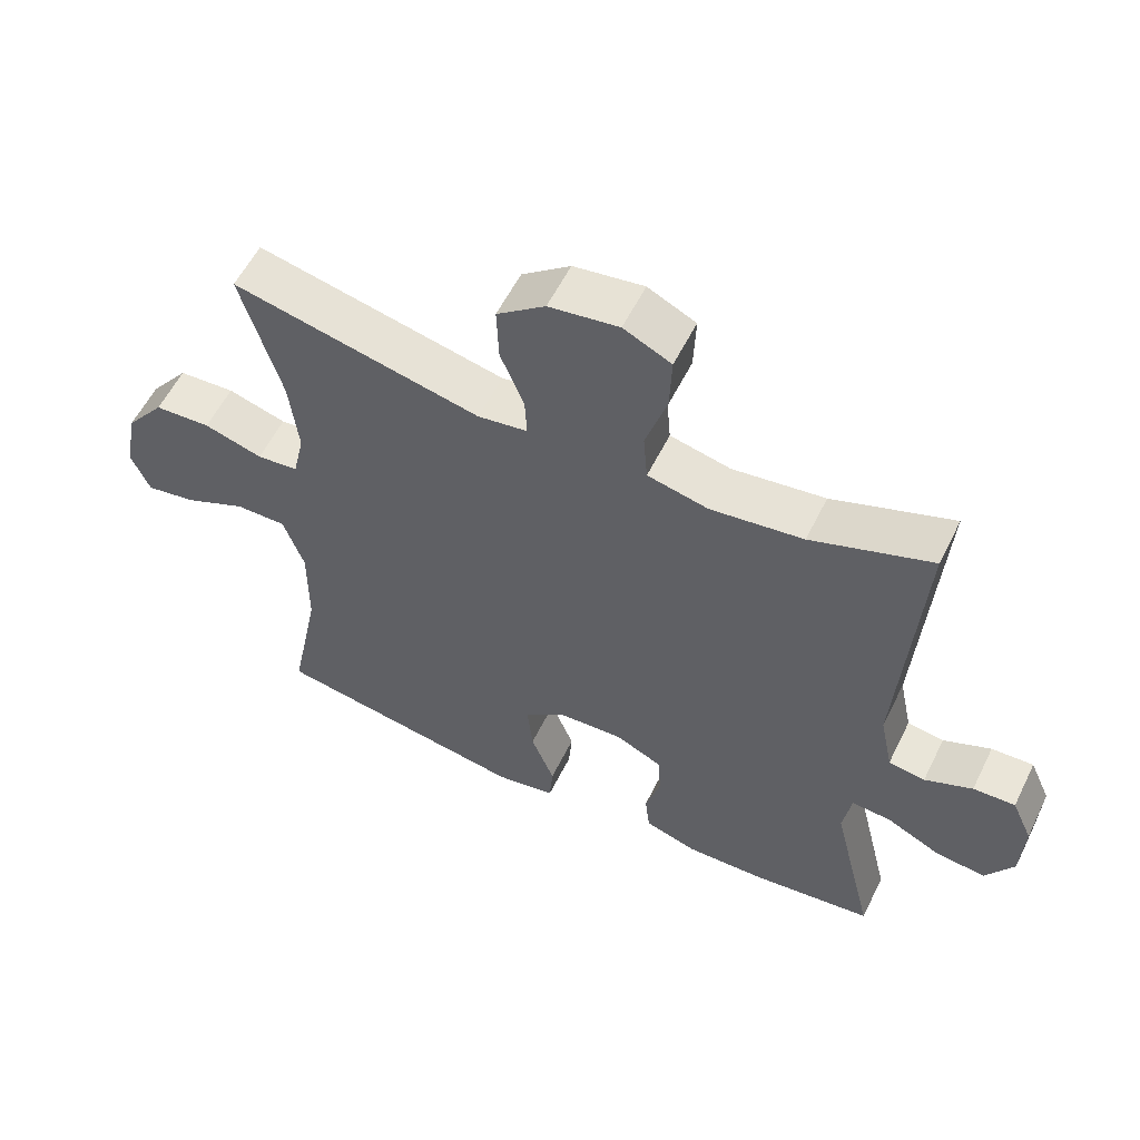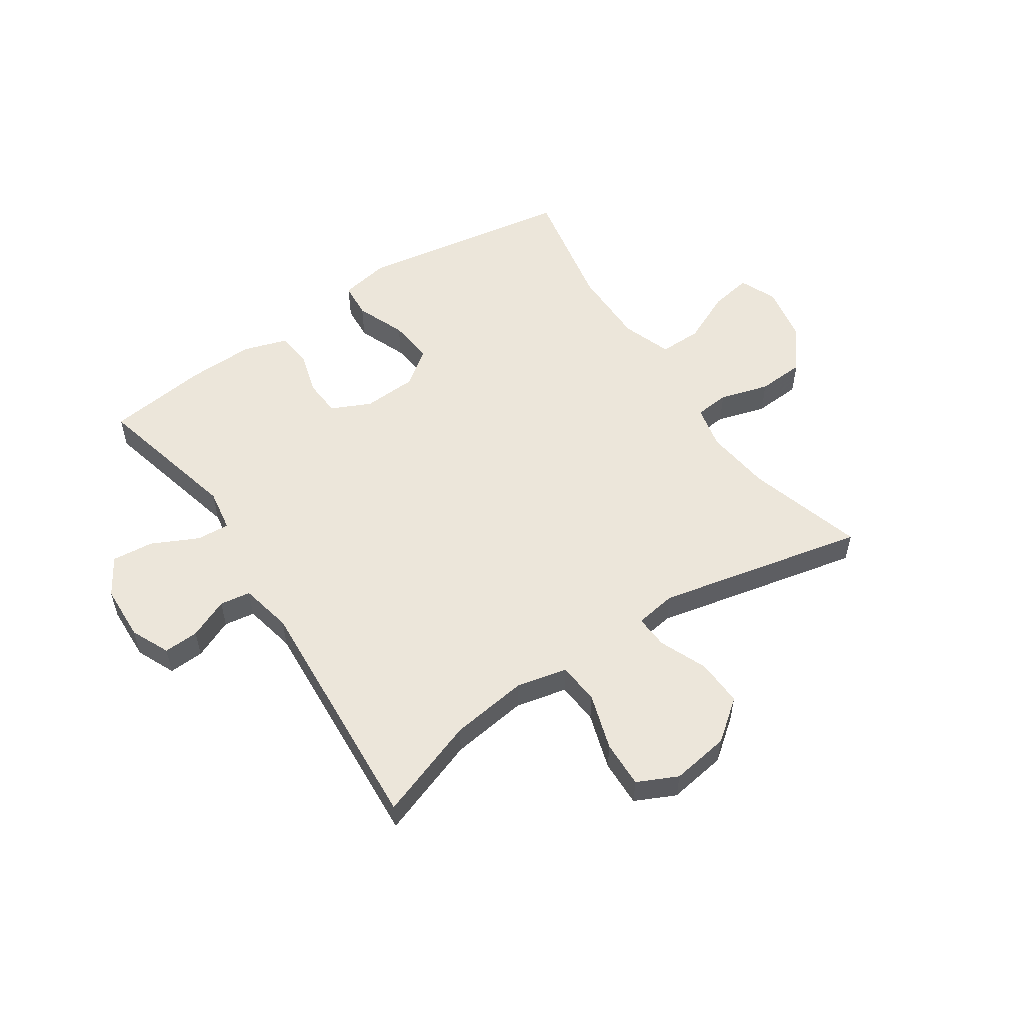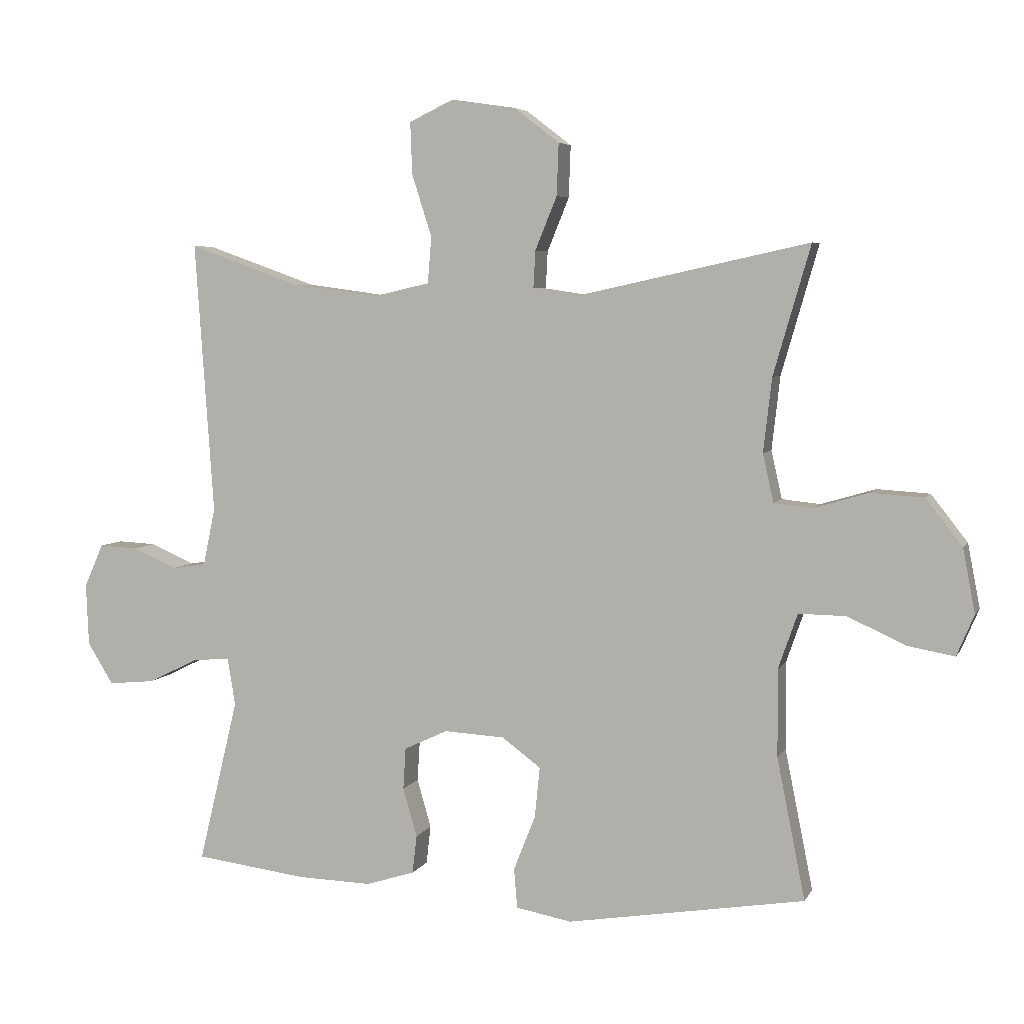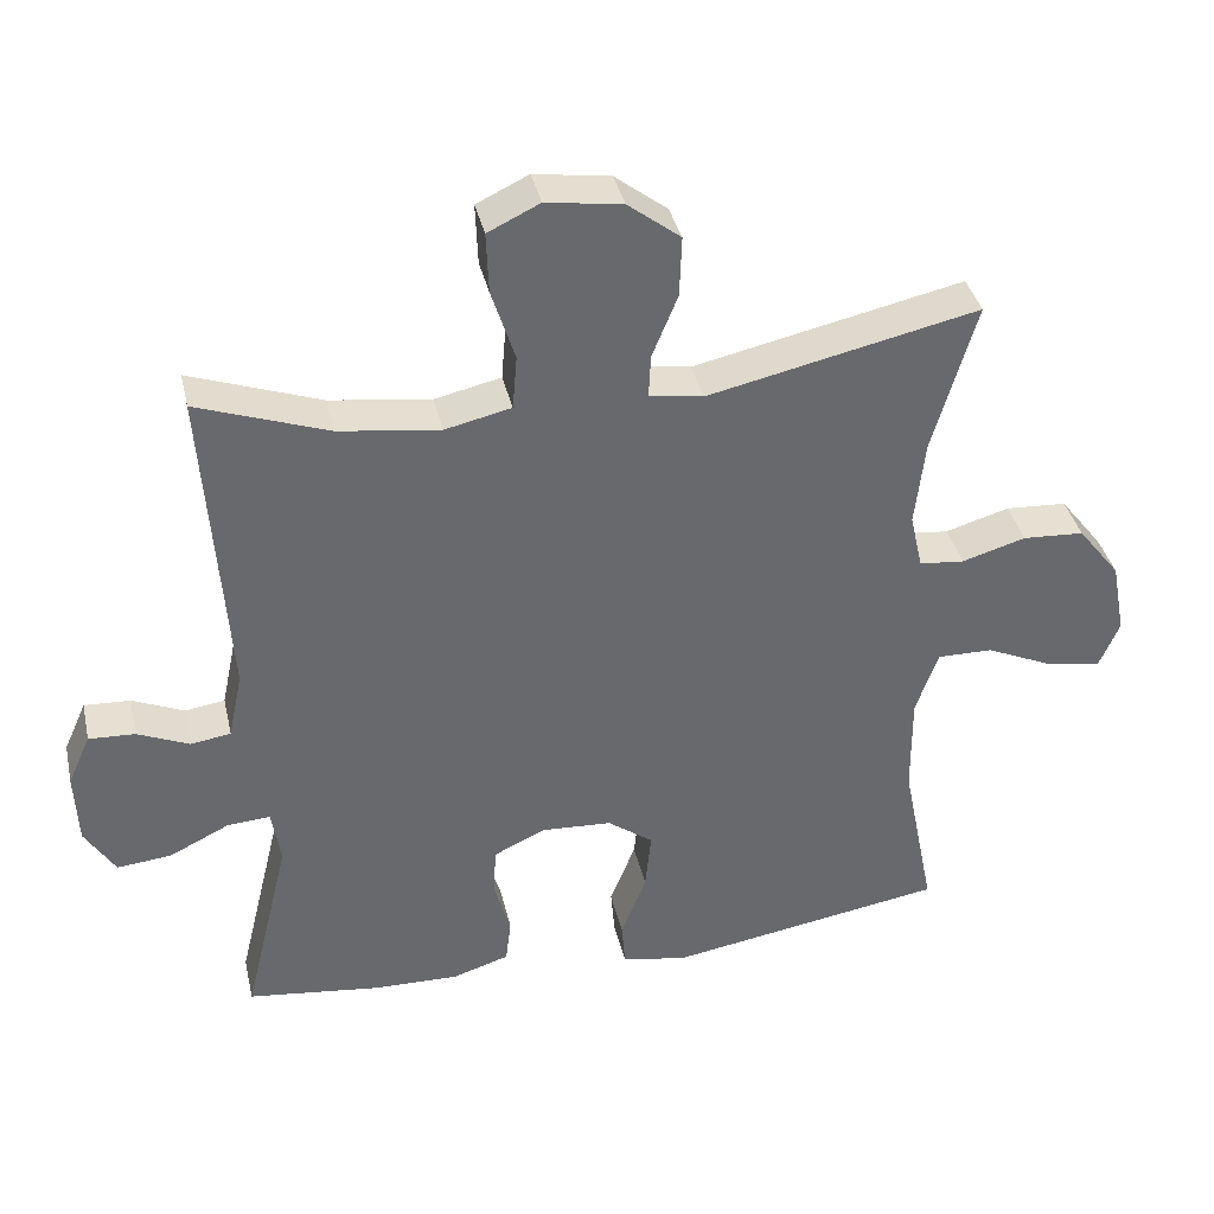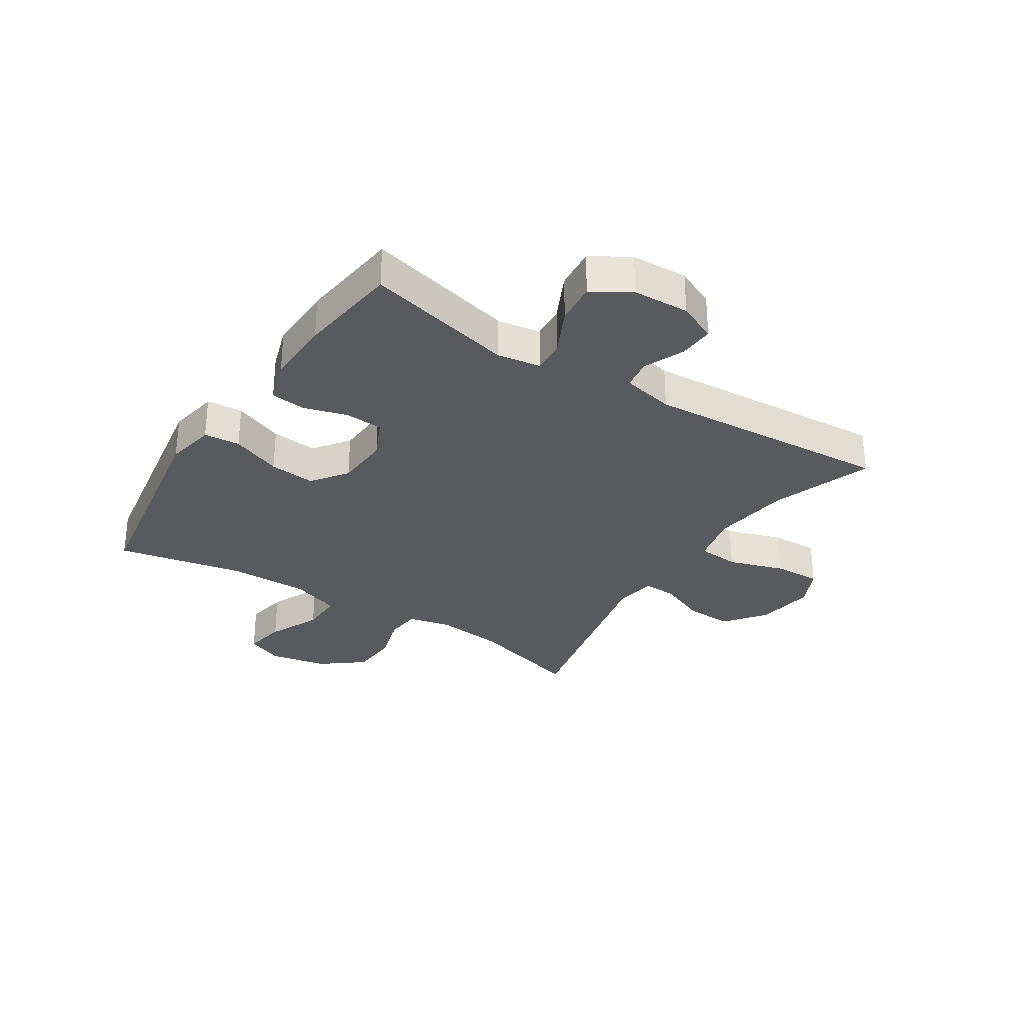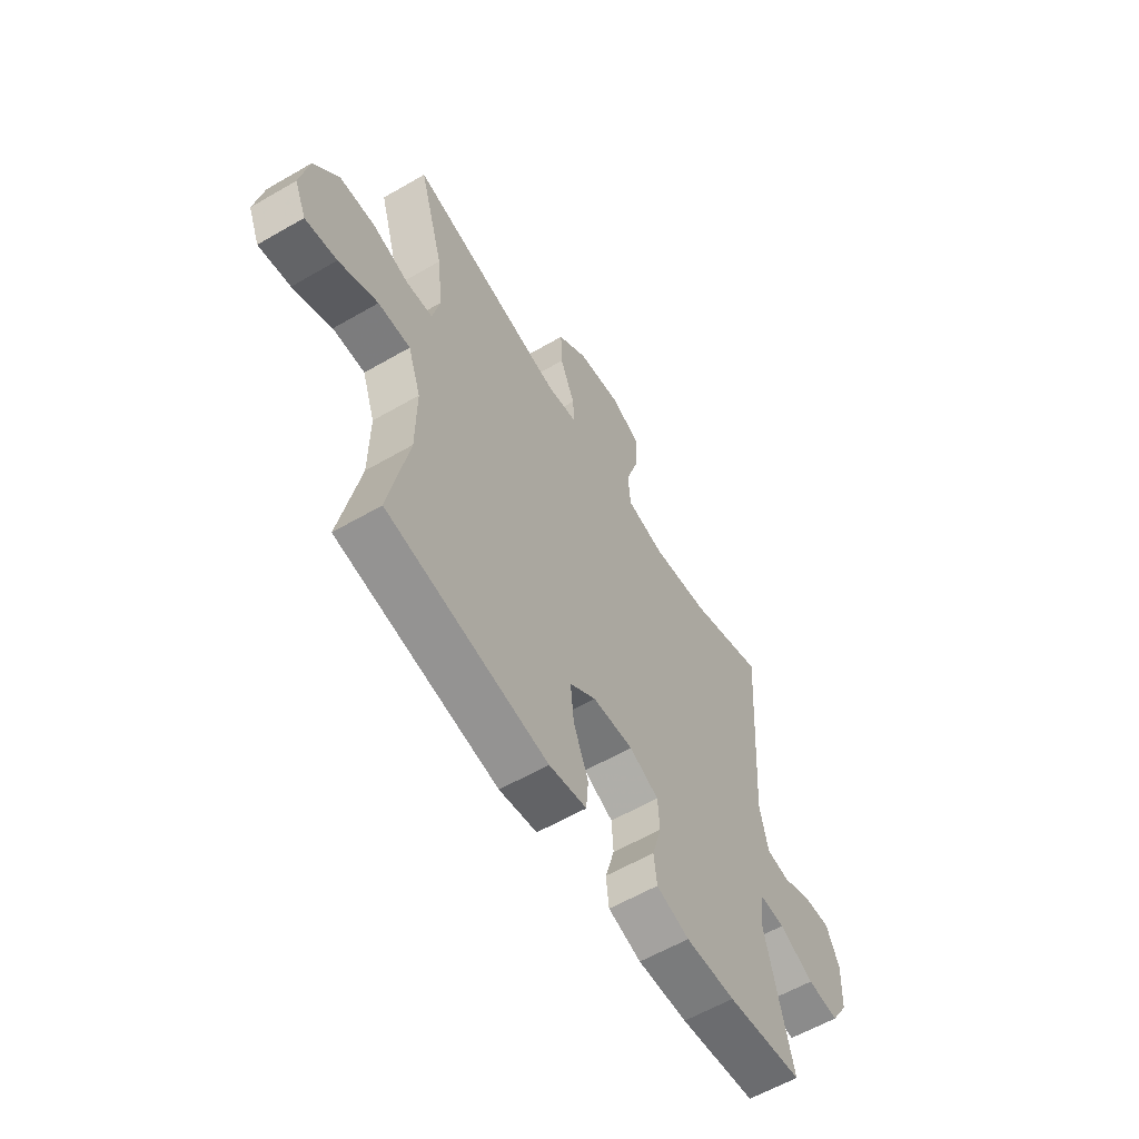
<metadata>
{"format":"obj","ext":"obj","renderer":"f3d","projection":"perspective","resolution":1024,"background":"white","views":[{"elev":57.1,"azim":-153.9,"up":"+Z"},{"elev":54.5,"azim":-33.9,"up":"+Y"},{"elev":5.3,"azim":16.7,"up":"+Z"},{"elev":37.7,"azim":-12.7,"up":"+Z"},{"elev":-30.7,"azim":-122.8,"up":"+Y"},{"elev":-59.5,"azim":120.8,"up":"+Z"}]}
</metadata>
<code>
v 0.5 0.07 -0.5
v 0.129 0.07 -0.561
v 0.042 0.07 -0.545
v 0.037 0.07 -0.483
v 0.071 0.07 -0.397
v 0.079 0.07 -0.318
v 0.018 0.07 -0.273
v -0.076 0.07 -0.268
v -0.144 0.07 -0.3
v -0.148 0.07 -0.365
v -0.126 0.07 -0.441
v -0.133 0.07 -0.501
v -0.209 0.07 -0.525
v -0.324 0.07 -0.522
v -0.5 0.07 -0.5
v -0.438 0.07 -0.243
v -0.45 0.07 -0.169
v -0.507 0.07 -0.173
v -0.587 0.07 -0.212
v -0.659 0.07 -0.219
v -0.699 0.07 -0.154
v -0.703 0.07 -0.057
v -0.673 0.07 0.01
v -0.612 0.07 0.007
v -0.543 0.07 -0.023
v -0.49 0.07 -0.015
v -0.471 0.07 0.075
v -0.5 0.07 0.5
v -0.326 0.07 0.438
v -0.192 0.07 0.42
v -0.104 0.07 0.44
v -0.098 0.07 0.512
v -0.129 0.07 0.609
v -0.132 0.07 0.69
v -0.063 0.07 0.723
v 0.038 0.07 0.708
v 0.108 0.07 0.654
v 0.105 0.07 0.573
v 0.071 0.07 0.49
v 0.068 0.07 0.432
v 0.14 0.07 0.421
v 0.5 0.07 0.5
v 0.442 0.07 0.299
v 0.429 0.07 0.184
v 0.446 0.07 0.109
v 0.506 0.07 0.103
v 0.591 0.07 0.128
v 0.673 0.07 0.123
v 0.73 0.07 0.05
v 0.749 0.07 -0.049
v 0.722 0.07 -0.113
v 0.649 0.07 -0.1
v 0.559 0.07 -0.059
v 0.485 0.07 -0.058
v 0.455 0.07 -0.144
v 0.456 0.07 -0.28
v 0.5 0 -0.5
v 0.129 0 -0.561
v 0.042 0 -0.545
v 0.037 0 -0.483
v 0.071 0 -0.397
v 0.079 0 -0.318
v 0.018 0 -0.273
v -0.076 0 -0.268
v -0.144 0 -0.3
v -0.148 0 -0.365
v -0.126 0 -0.441
v -0.133 0 -0.501
v -0.209 0 -0.525
v -0.324 0 -0.522
v -0.5 0 -0.5
v -0.438 0 -0.243
v -0.45 0 -0.169
v -0.507 0 -0.173
v -0.587 0 -0.212
v -0.659 0 -0.219
v -0.699 0 -0.154
v -0.703 0 -0.057
v -0.673 0 0.01
v -0.612 0 0.007
v -0.543 0 -0.023
v -0.49 0 -0.015
v -0.471 0 0.075
v -0.5 0 0.5
v -0.326 0 0.438
v -0.192 0 0.42
v -0.104 0 0.44
v -0.098 0 0.512
v -0.129 0 0.609
v -0.132 0 0.69
v -0.063 0 0.723
v 0.038 0 0.708
v 0.108 0 0.654
v 0.105 0 0.573
v 0.071 0 0.49
v 0.068 0 0.432
v 0.14 0 0.421
v 0.5 0 0.5
v 0.442 0 0.299
v 0.429 0 0.184
v 0.446 0 0.109
v 0.506 0 0.103
v 0.591 0 0.128
v 0.673 0 0.123
v 0.73 0 0.05
v 0.749 0 -0.049
v 0.722 0 -0.113
v 0.649 0 -0.1
v 0.559 0 -0.059
v 0.485 0 -0.058
v 0.455 0 -0.144
v 0.456 0 -0.28
f 50 51 52 53
f 50 53 54
f 49 50 54
f 46 47 48 49
f 45 46 49 54
f 41 42 43
f 40 41 43 44
f 36 37 38 39
f 36 39 40
f 35 36 40
f 32 33 34 35
f 31 32 35 40
f 30 31 40 44
f 27 28 29
f 26 27 29 30
f 22 23 24 25
f 22 25 26
f 21 22 26
f 18 19 20 21
f 17 18 21 26
f 13 14 15 16
f 13 16 17
f 10 11 12 13
f 9 10 13 17
f 8 9 17 26
f 2 3 4 5
f 56 1 2 5
f 55 56 5 6
f 45 54 55 6
f 7 8 26 30
f 30 44 45
f 6 7 30 45
f 109 108 107 106
f 110 109 106
f 110 106 105
f 105 104 103 102
f 110 105 102 101
f 99 98 97
f 100 99 97 96
f 95 94 93 92
f 96 95 92
f 96 92 91
f 91 90 89 88
f 96 91 88 87
f 100 96 87 86
f 85 84 83
f 86 85 83 82
f 81 80 79 78
f 82 81 78
f 82 78 77
f 77 76 75 74
f 82 77 74 73
f 72 71 70 69
f 73 72 69
f 69 68 67 66
f 73 69 66 65
f 82 73 65 64
f 61 60 59 58
f 61 58 57 112
f 62 61 112 111
f 62 111 110 101
f 86 82 64 63
f 101 100 86
f 101 86 63 62
f 1 57 58 2
f 2 58 59 3
f 3 59 60 4
f 4 60 61 5
f 5 61 62 6
f 6 62 63 7
f 7 63 64 8
f 8 64 65 9
f 9 65 66 10
f 10 66 67 11
f 11 67 68 12
f 12 68 69 13
f 13 69 70 14
f 14 70 71 15
f 15 71 72 16
f 16 72 73 17
f 17 73 74 18
f 18 74 75 19
f 19 75 76 20
f 20 76 77 21
f 21 77 78 22
f 22 78 79 23
f 23 79 80 24
f 24 80 81 25
f 25 81 82 26
f 26 82 83 27
f 27 83 84 28
f 28 84 85 29
f 29 85 86 30
f 30 86 87 31
f 31 87 88 32
f 32 88 89 33
f 33 89 90 34
f 34 90 91 35
f 35 91 92 36
f 36 92 93 37
f 37 93 94 38
f 38 94 95 39
f 39 95 96 40
f 40 96 97 41
f 41 97 98 42
f 42 98 99 43
f 43 99 100 44
f 44 100 101 45
f 45 101 102 46
f 46 102 103 47
f 47 103 104 48
f 48 104 105 49
f 49 105 106 50
f 50 106 107 51
f 51 107 108 52
f 52 108 109 53
f 53 109 110 54
f 54 110 111 55
f 55 111 112 56
f 56 112 57 1

</code>
